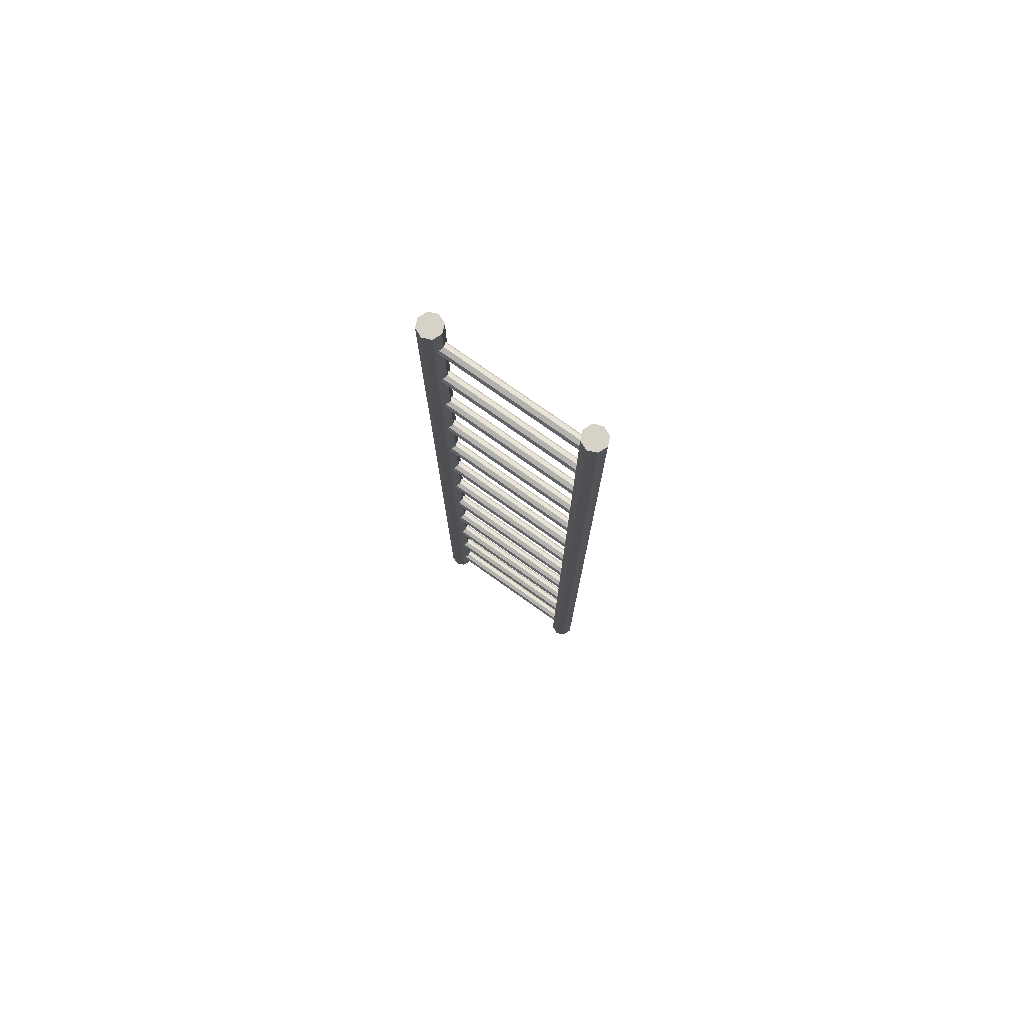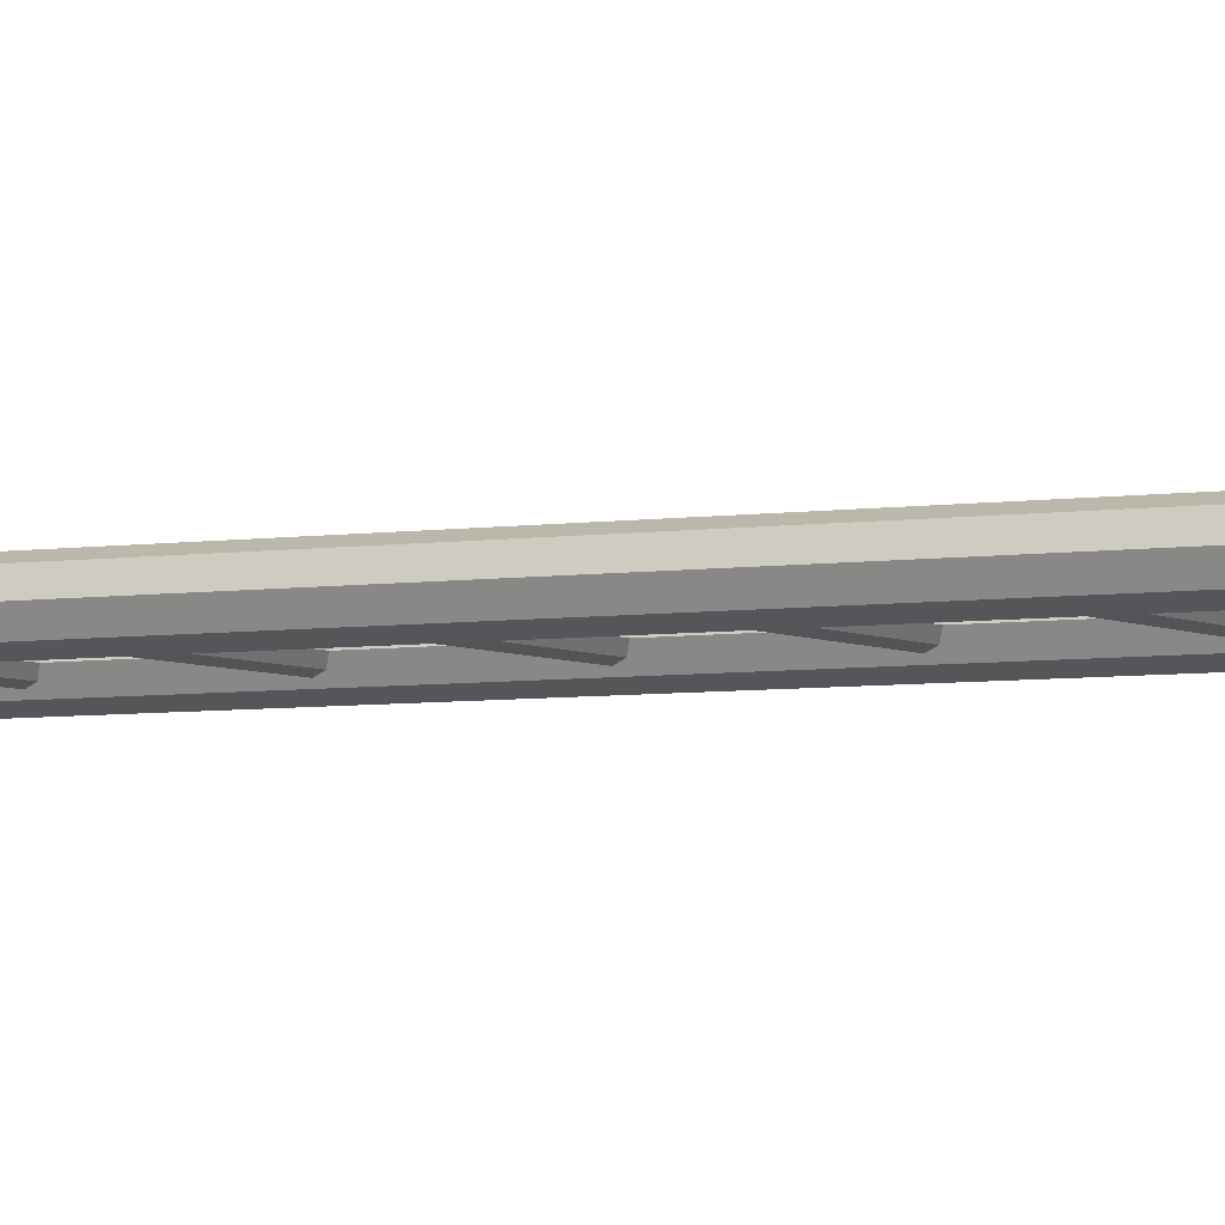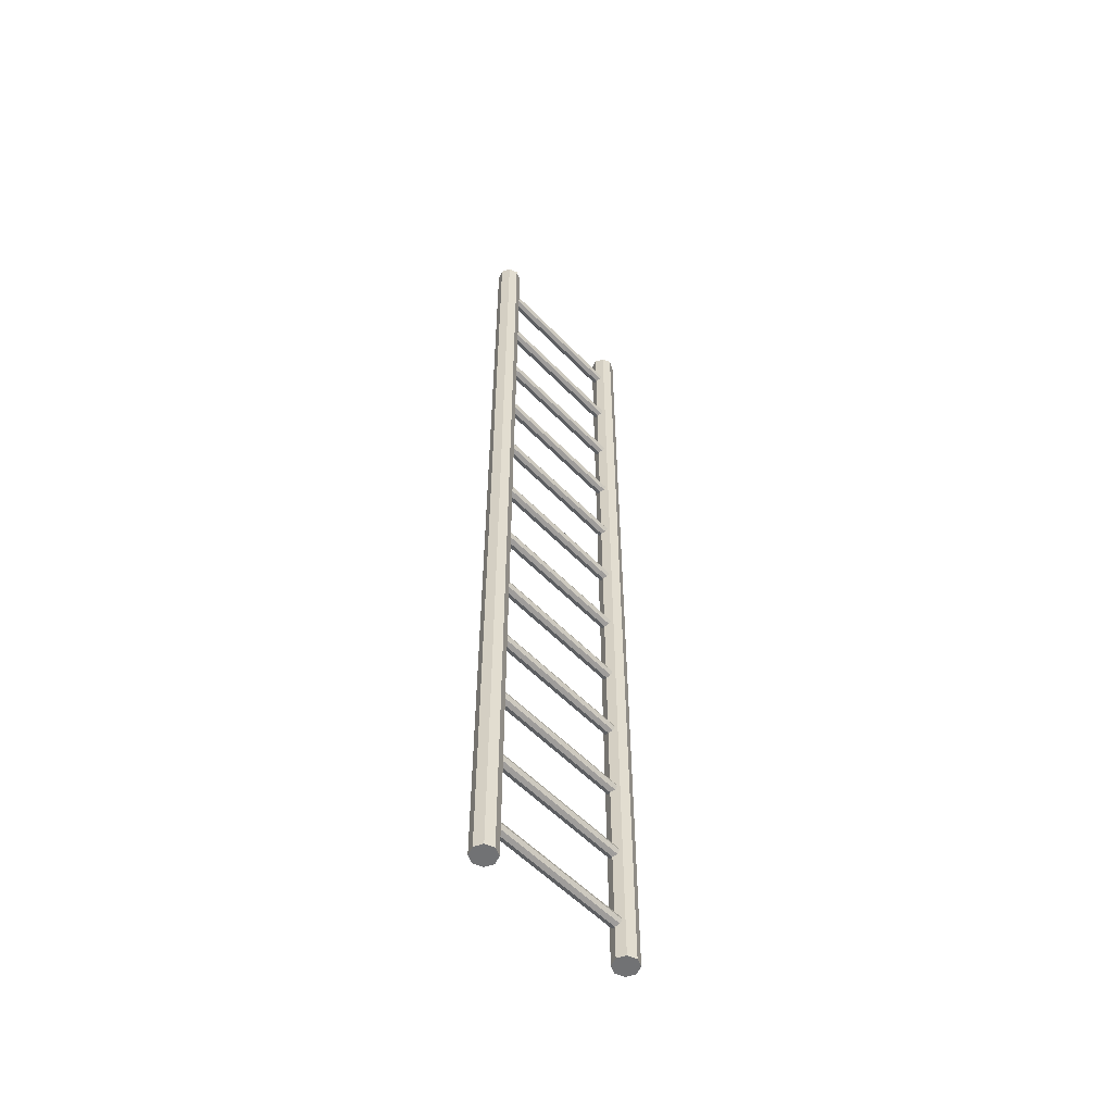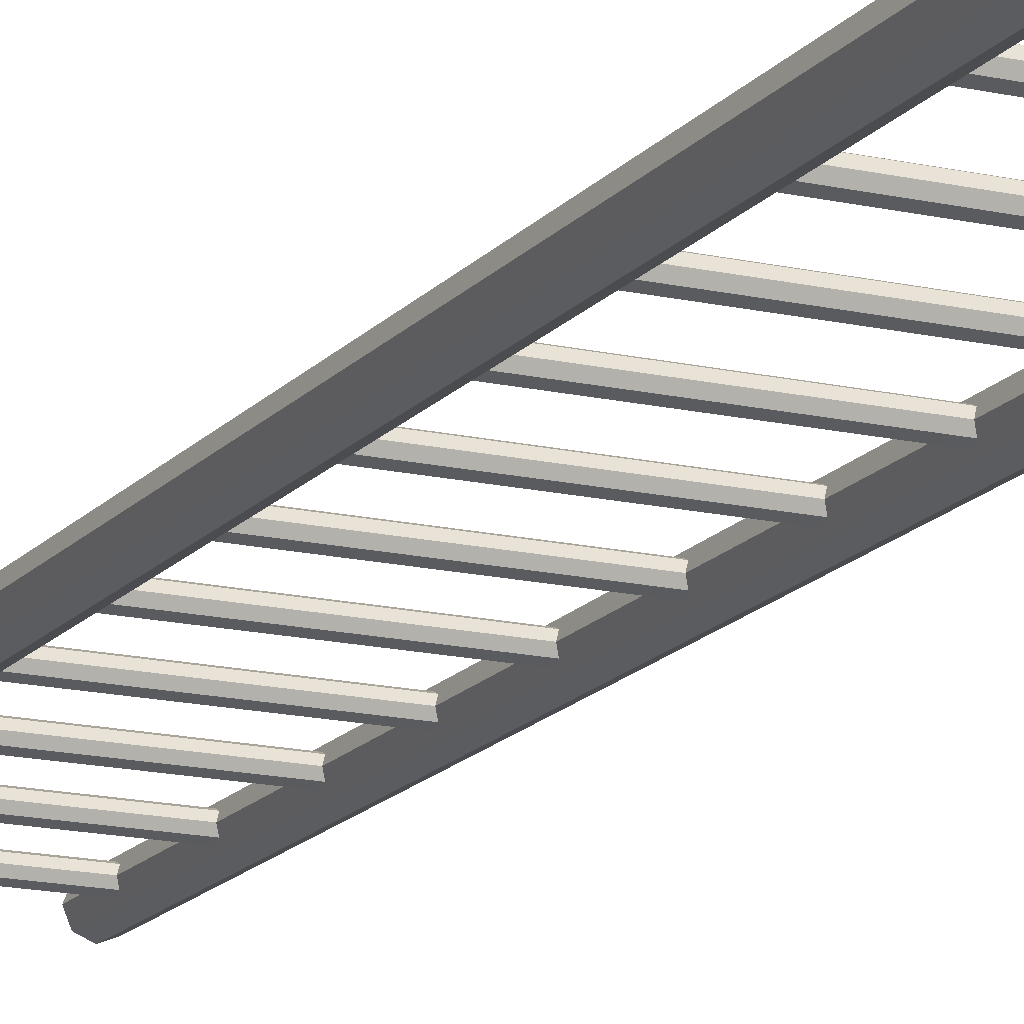
<metadata>
{"format":"obj","ext":"obj","renderer":"f3d","projection":"perspective","resolution":1024,"background":"white","views":[{"elev":77.6,"azim":35.3,"up":"+Y"},{"elev":-4.4,"azim":-60.5,"up":"+Z"},{"elev":-55.5,"azim":132.8,"up":"+Y"},{"elev":-15.9,"azim":-25.5,"up":"+Z"}]}
</metadata>
<code>
o Low_Poly_Ladder_02_Medium_Circle.001
v 0.9 0 -0.075
v 0.9 0.05303 -0.05303
v 0.9 0.075 0
v 0.9 0.05303 0.05303
v 0.9 0 0.075
v 0.9 -0.05303 0.05303
v 0.9 -0.075 0
v 0.9 -0.05303 -0.05303
v -0.9 0 -0.075
v -0.9 0.05303 -0.05303
v -0.9 0.075 -0
v -0.9 0.05303 0.05303
v -0.9 0 0.075
v -0.9 -0.05303 0.05303
v -0.9 -0.075 -0
v -0.9 -0.05303 -0.05303
v 1 -0.5 -0.15
v 0.8939 -0.5 -0.1061
v 0.85 -0.5 0
v 0.8939 -0.5 0.1061
v 1 -0.5 0.15
v 1.106 -0.5 0.1061
v 1.15 -0.5 -0
v 1.106 -0.5 -0.1061
v 0.8939 0.5 -0.1061
v 1 0.5 -0.15
v 0.85 0.5 0
v 0.8939 0.5 0.1061
v 1 0.5 0.15
v 1.106 0.5 0.1061
v 1.15 0.5 -0
v 1.106 0.5 -0.1061
v -1 -0.5 -0.15
v -0.8939 -0.5 -0.1061
v -0.85 -0.5 0
v -0.8939 -0.5 0.1061
v -1 -0.5 0.15
v -1.106 -0.5 0.1061
v -1.15 -0.5 -0
v -1.106 -0.5 -0.1061
v -0.8939 0.5 -0.1061
v -1 0.5 -0.15
v -0.85 0.5 0
v -0.8939 0.5 0.1061
v -1 0.5 0.15
v -1.106 0.5 0.1061
v -1.15 0.5 -0
v -1.106 0.5 -0.1061
v 0.9 1 -0.075
v 0.9 1.053 -0.05303
v 0.9 1.075 0
v 0.9 1.053 0.05303
v 0.9 1 0.075
v 0.9 0.947 0.05303
v 0.9 0.925 0
v 0.9 0.947 -0.05303
v -0.9 1 -0.075
v -0.9 1.053 -0.05303
v -0.9 1.075 -0
v -0.9 1.053 0.05303
v -0.9 1 0.075
v -0.9 0.947 0.05303
v -0.9 0.925 -0
v -0.9 0.947 -0.05303
v 0.8939 1.5 -0.1061
v 1 1.5 -0.15
v 0.85 1.5 0
v 0.8939 1.5 0.1061
v 1 1.5 0.15
v 1.106 1.5 0.1061
v 1.15 1.5 -0
v 1.106 1.5 -0.1061
v -0.8939 1.5 -0.1061
v -1 1.5 -0.15
v -0.85 1.5 0
v -0.8939 1.5 0.1061
v -1 1.5 0.15
v -1.106 1.5 0.1061
v -1.15 1.5 -0
v -1.106 1.5 -0.1061
v 0.9 2 -0.075
v 0.9 2.053 -0.05303
v 0.9 2.075 0
v 0.9 2.053 0.05303
v 0.9 2 0.075
v 0.9 1.947 0.05303
v 0.9 1.925 0
v 0.9 1.947 -0.05303
v -0.9 2 -0.075
v -0.9 2.053 -0.05303
v -0.9 2.075 -0
v -0.9 2.053 0.05303
v -0.9 2 0.075
v -0.9 1.947 0.05303
v -0.9 1.925 -0
v -0.9 1.947 -0.05303
v 0.8939 2.5 -0.1061
v 1 2.5 -0.15
v 0.85 2.5 0
v 0.8939 2.5 0.1061
v 1 2.5 0.15
v 1.106 2.5 0.1061
v 1.15 2.5 -0
v 1.106 2.5 -0.1061
v -0.8939 2.5 -0.1061
v -1 2.5 -0.15
v -0.85 2.5 0
v -0.8939 2.5 0.1061
v -1 2.5 0.15
v -1.106 2.5 0.1061
v -1.15 2.5 -0
v -1.106 2.5 -0.1061
v 0.9 3 -0.075
v 0.9 3.053 -0.05303
v 0.9 3.075 0
v 0.9 3.053 0.05303
v 0.9 3 0.075
v 0.9 2.947 0.05303
v 0.9 2.925 0
v 0.9 2.947 -0.05303
v -0.9 3 -0.075
v -0.9 3.053 -0.05303
v -0.9 3.075 -0
v -0.9 3.053 0.05303
v -0.9 3 0.075
v -0.9 2.947 0.05303
v -0.9 2.925 -0
v -0.9 2.947 -0.05303
v 0.8939 3.5 -0.1061
v 1 3.5 -0.15
v 0.85 3.5 0
v 0.8939 3.5 0.1061
v 1 3.5 0.15
v 1.106 3.5 0.1061
v 1.15 3.5 -0
v 1.106 3.5 -0.1061
v -0.8939 3.5 -0.1061
v -1 3.5 -0.15
v -0.85 3.5 0
v -0.8939 3.5 0.1061
v -1 3.5 0.15
v -1.106 3.5 0.1061
v -1.15 3.5 -0
v -1.106 3.5 -0.1061
v 0.9 4 -0.075
v 0.9 4.053 -0.05303
v 0.9 4.075 0
v 0.9 4.053 0.05303
v 0.9 4 0.075
v 0.9 3.947 0.05303
v 0.9 3.925 0
v 0.9 3.947 -0.05303
v -0.9 4 -0.075
v -0.9 4.053 -0.05303
v -0.9 4.075 -0
v -0.9 4.053 0.05303
v -0.9 4 0.075
v -0.9 3.947 0.05303
v -0.9 3.925 -0
v -0.9 3.947 -0.05303
v 0.8939 4.5 -0.1061
v 1 4.5 -0.15
v 0.85 4.5 0
v 0.8939 4.5 0.1061
v 1 4.5 0.15
v 1.106 4.5 0.1061
v 1.15 4.5 -0
v 1.106 4.5 -0.1061
v -0.8939 4.5 -0.1061
v -1 4.5 -0.15
v -0.85 4.5 0
v -0.8939 4.5 0.1061
v -1 4.5 0.15
v -1.106 4.5 0.1061
v -1.15 4.5 -0
v -1.106 4.5 -0.1061
v 0.9 5 -0.075
v 0.9 5.053 -0.05303
v 0.9 5.075 0
v 0.9 5.053 0.05303
v 0.9 5 0.075
v 0.9 4.947 0.05303
v 0.9 4.925 0
v 0.9 4.947 -0.05303
v -0.9 5 -0.075
v -0.9 5.053 -0.05303
v -0.9 5.075 -0
v -0.9 5.053 0.05303
v -0.9 5 0.075
v -0.9 4.947 0.05303
v -0.9 4.925 -0
v -0.9 4.947 -0.05303
v 0.8939 5.5 -0.1061
v 1 5.5 -0.15
v 0.85 5.5 0
v 0.8939 5.5 0.1061
v 1 5.5 0.15
v 1.106 5.5 0.1061
v 1.15 5.5 -0
v 1.106 5.5 -0.1061
v -0.8939 5.5 -0.1061
v -1 5.5 -0.15
v -0.85 5.5 0
v -0.8939 5.5 0.1061
v -1 5.5 0.15
v -1.106 5.5 0.1061
v -1.15 5.5 -0
v -1.106 5.5 -0.1061
v 0.9 6 -0.075
v 0.9 6.053 -0.05303
v 0.9 6.075 0
v 0.9 6.053 0.05303
v 0.9 6 0.075
v 0.9 5.947 0.05303
v 0.9 5.925 0
v 0.9 5.947 -0.05303
v -0.9 6 -0.075
v -0.9 6.053 -0.05303
v -0.9 6.075 -0
v -0.9 6.053 0.05303
v -0.9 6 0.075
v -0.9 5.947 0.05303
v -0.9 5.925 -0
v -0.9 5.947 -0.05303
v 0.8939 6.5 -0.1061
v 1 6.5 -0.15
v 0.85 6.5 0
v 0.8939 6.5 0.1061
v 1 6.5 0.15
v 1.106 6.5 0.1061
v 1.15 6.5 -0
v 1.106 6.5 -0.1061
v -0.8939 6.5 -0.1061
v -1 6.5 -0.15
v -0.85 6.5 0
v -0.8939 6.5 0.1061
v -1 6.5 0.15
v -1.106 6.5 0.1061
v -1.15 6.5 -0
v -1.106 6.5 -0.1061
v 0.9 7 -0.075
v 0.9 7.053 -0.05303
v 0.9 7.075 0
v 0.9 7.053 0.05303
v 0.9 7 0.075
v 0.9 6.947 0.05303
v 0.9 6.925 0
v 0.9 6.947 -0.05303
v -0.9 7 -0.075
v -0.9 7.053 -0.05303
v -0.9 7.075 -0
v -0.9 7.053 0.05303
v -0.9 7 0.075
v -0.9 6.947 0.05303
v -0.9 6.925 -0
v -0.9 6.947 -0.05303
v 0.8939 7.5 -0.1061
v 1 7.5 -0.15
v 0.85 7.5 0
v 0.8939 7.5 0.1061
v 1 7.5 0.15
v 1.106 7.5 0.1061
v 1.15 7.5 -0
v 1.106 7.5 -0.1061
v -0.8939 7.5 -0.1061
v -1 7.5 -0.15
v -0.85 7.5 0
v -0.8939 7.5 0.1061
v -1 7.5 0.15
v -1.106 7.5 0.1061
v -1.15 7.5 -0
v -1.106 7.5 -0.1061
v 0.9 8 -0.075
v 0.9 8.053 -0.05303
v 0.9 8.075 0
v 0.9 8.053 0.05303
v 0.9 8 0.075
v 0.9 7.947 0.05303
v 0.9 7.925 0
v 0.9 7.947 -0.05303
v -0.9 8 -0.075
v -0.9 8.053 -0.05303
v -0.9 8.075 -0
v -0.9 8.053 0.05303
v -0.9 8 0.075
v -0.9 7.947 0.05303
v -0.9 7.925 -0
v -0.9 7.947 -0.05303
v 0.8939 8.5 -0.1061
v 1 8.5 -0.15
v 0.85 8.5 0
v 0.8939 8.5 0.1061
v 1 8.5 0.15
v 1.106 8.5 0.1061
v 1.15 8.5 -0
v 1.106 8.5 -0.1061
v -0.8939 8.5 -0.1061
v -1 8.5 -0.15
v -0.85 8.5 0
v -0.8939 8.5 0.1061
v -1 8.5 0.15
v -1.106 8.5 0.1061
v -1.15 8.5 -0
v -1.106 8.5 -0.1061
v 0.9 9 -0.075
v 0.9 9.053 -0.05303
v 0.9 9.075 0
v 0.9 9.053 0.05303
v 0.9 9 0.075
v 0.9 8.947 0.05303
v 0.9 8.925 0
v 0.9 8.947 -0.05303
v -0.9 9 -0.075
v -0.9 9.053 -0.05303
v -0.9 9.075 -0
v -0.9 9.053 0.05303
v -0.9 9 0.075
v -0.9 8.947 0.05303
v -0.9 8.925 -0
v -0.9 8.947 -0.05303
v 0.8939 9.5 -0.1061
v 1 9.5 -0.15
v 0.85 9.5 0
v 0.8939 9.5 0.1061
v 1 9.5 0.15
v 1.106 9.5 0.1061
v 1.15 9.5 -0
v 1.106 9.5 -0.1061
v -0.8939 9.5 -0.1061
v -1 9.5 -0.15
v -0.85 9.5 0
v -0.8939 9.5 0.1061
v -1 9.5 0.15
v -1.106 9.5 0.1061
v -1.15 9.5 -0
v -1.106 9.5 -0.1061
v 0.9 10 -0.075
v 0.9 10.05 -0.05303
v 0.9 10.08 0
v 0.9 10.05 0.05303
v 0.9 10 0.075
v 0.9 9.947 0.05303
v 0.9 9.925 0
v 0.9 9.947 -0.05303
v -0.9 10 -0.075
v -0.9 10.05 -0.05303
v -0.9 10.08 -0
v -0.9 10.05 0.05303
v -0.9 10 0.075
v -0.9 9.947 0.05303
v -0.9 9.925 -0
v -0.9 9.947 -0.05303
v 0.8939 10.5 -0.1061
v 1 10.5 -0.15
v 0.85 10.5 0
v 0.8939 10.5 0.1061
v 1 10.5 0.15
v 1.106 10.5 0.1061
v 1.15 10.5 -0
v 1.106 10.5 -0.1061
v -0.8939 10.5 -0.1061
v -1 10.5 -0.15
v -0.85 10.5 0
v -0.8939 10.5 0.1061
v -1 10.5 0.15
v -1.106 10.5 0.1061
v -1.15 10.5 -0
v -1.106 10.5 -0.1061
v 0.9 11 -0.075
v 0.9 11.05 -0.05303
v 0.9 11.08 0
v 0.9 11.05 0.05303
v 0.9 11 0.075
v 0.9 10.95 0.05303
v 0.9 10.93 0
v 0.9 10.95 -0.05303
v -0.9 11 -0.075
v -0.9 11.05 -0.05303
v -0.9 11.08 -0
v -0.9 11.05 0.05303
v -0.9 11 0.075
v -0.9 10.95 0.05303
v -0.9 10.93 -0
v -0.9 10.95 -0.05303
v 0.8939 11.5 -0.1061
v 1 11.5 -0.15
v 0.85 11.5 0
v 0.8939 11.5 0.1061
v 1 11.5 0.15
v 1.106 11.5 0.1061
v 1.15 11.5 -0
v 1.106 11.5 -0.1061
v -0.8939 11.5 -0.1061
v -1 11.5 -0.15
v -0.85 11.5 0
v -0.8939 11.5 0.1061
v -1 11.5 0.15
v -1.106 11.5 0.1061
v -1.15 11.5 -0
v -1.106 11.5 -0.1061
f 23 24 32 31
f 21 22 30 29
f 19 20 28 27
f 17 18 25 26
f 24 17 26 32
f 22 23 31 30
f 20 21 29 28
f 18 19 27 25
f 39 47 48 40
f 37 45 46 38
f 35 43 44 36
f 33 42 41 34
f 40 48 42 33
f 38 46 47 39
f 36 44 45 37
f 34 41 43 35
f 31 32 72 71
f 29 30 70 69
f 27 28 68 67
f 26 25 65 66
f 32 26 66 72
f 30 31 71 70
f 28 29 69 68
f 25 27 67 65
f 47 79 80 48
f 45 77 78 46
f 43 75 76 44
f 42 74 73 41
f 48 80 74 42
f 46 78 79 47
f 44 76 77 45
f 41 73 75 43
f 71 72 104 103
f 69 70 102 101
f 67 68 100 99
f 66 65 97 98
f 72 66 98 104
f 70 71 103 102
f 68 69 101 100
f 65 67 99 97
f 79 111 112 80
f 77 109 110 78
f 75 107 108 76
f 74 106 105 73
f 80 112 106 74
f 78 110 111 79
f 76 108 109 77
f 73 105 107 75
f 103 104 136 135
f 101 102 134 133
f 99 100 132 131
f 98 97 129 130
f 104 98 130 136
f 102 103 135 134
f 100 101 133 132
f 97 99 131 129
f 111 143 144 112
f 109 141 142 110
f 107 139 140 108
f 106 138 137 105
f 112 144 138 106
f 110 142 143 111
f 108 140 141 109
f 105 137 139 107
f 135 136 168 167
f 133 134 166 165
f 131 132 164 163
f 130 129 161 162
f 136 130 162 168
f 134 135 167 166
f 132 133 165 164
f 129 131 163 161
f 143 175 176 144
f 141 173 174 142
f 139 171 172 140
f 138 170 169 137
f 144 176 170 138
f 142 174 175 143
f 140 172 173 141
f 137 169 171 139
f 167 168 200 199
f 165 166 198 197
f 163 164 196 195
f 162 161 193 194
f 168 162 194 200
f 166 167 199 198
f 164 165 197 196
f 161 163 195 193
f 175 207 208 176
f 173 205 206 174
f 171 203 204 172
f 170 202 201 169
f 176 208 202 170
f 174 206 207 175
f 172 204 205 173
f 169 201 203 171
f 199 200 232 231
f 197 198 230 229
f 195 196 228 227
f 194 193 225 226
f 200 194 226 232
f 198 199 231 230
f 196 197 229 228
f 193 195 227 225
f 207 239 240 208
f 205 237 238 206
f 203 235 236 204
f 202 234 233 201
f 208 240 234 202
f 206 238 239 207
f 204 236 237 205
f 201 233 235 203
f 231 232 264 263
f 229 230 262 261
f 227 228 260 259
f 226 225 257 258
f 232 226 258 264
f 230 231 263 262
f 228 229 261 260
f 225 227 259 257
f 239 271 272 240
f 237 269 270 238
f 235 267 268 236
f 234 266 265 233
f 240 272 266 234
f 238 270 271 239
f 236 268 269 237
f 233 265 267 235
f 263 264 296 295
f 261 262 294 293
f 259 260 292 291
f 258 257 289 290
f 264 258 290 296
f 262 263 295 294
f 260 261 293 292
f 257 259 291 289
f 271 303 304 272
f 269 301 302 270
f 267 299 300 268
f 266 298 297 265
f 272 304 298 266
f 270 302 303 271
f 268 300 301 269
f 265 297 299 267
f 295 296 328 327
f 293 294 326 325
f 291 292 324 323
f 290 289 321 322
f 296 290 322 328
f 294 295 327 326
f 292 293 325 324
f 289 291 323 321
f 303 335 336 304
f 301 333 334 302
f 299 331 332 300
f 298 330 329 297
f 304 336 330 298
f 302 334 335 303
f 300 332 333 301
f 297 329 331 299
f 327 328 360 359
f 325 326 358 357
f 323 324 356 355
f 322 321 353 354
f 328 322 354 360
f 326 327 359 358
f 324 325 357 356
f 321 323 355 353
f 335 367 368 336
f 333 365 366 334
f 331 363 364 332
f 330 362 361 329
f 336 368 362 330
f 334 366 367 335
f 332 364 365 333
f 329 361 363 331
f 359 360 392 391
f 357 358 390 389
f 355 356 388 387
f 354 353 385 386
f 360 354 386 392
f 358 359 391 390
f 356 357 389 388
f 353 355 387 385
f 367 399 400 368
f 365 397 398 366
f 363 395 396 364
f 362 394 393 361
f 368 400 394 362
f 366 398 399 367
f 364 396 397 365
f 361 393 395 363
f 18 17 24 23 22 21 20 19
f 34 35 36 37 38 39 40 33
f 393 394 400 399 398 397 396 395
f 385 387 388 389 390 391 392 386
f 6 14 15 7
f 4 12 13 5
f 2 10 11 3
f 7 15 16 8
f 5 13 14 6
f 3 11 12 4
f 8 16 9 1
f 1 9 10 2
f 54 62 63 55
f 52 60 61 53
f 50 58 59 51
f 55 63 64 56
f 53 61 62 54
f 51 59 60 52
f 56 64 57 49
f 49 57 58 50
f 86 94 95 87
f 84 92 93 85
f 82 90 91 83
f 87 95 96 88
f 85 93 94 86
f 83 91 92 84
f 88 96 89 81
f 81 89 90 82
f 118 126 127 119
f 116 124 125 117
f 114 122 123 115
f 119 127 128 120
f 117 125 126 118
f 115 123 124 116
f 120 128 121 113
f 113 121 122 114
f 150 158 159 151
f 148 156 157 149
f 146 154 155 147
f 151 159 160 152
f 149 157 158 150
f 147 155 156 148
f 152 160 153 145
f 145 153 154 146
f 182 190 191 183
f 180 188 189 181
f 178 186 187 179
f 183 191 192 184
f 181 189 190 182
f 179 187 188 180
f 184 192 185 177
f 177 185 186 178
f 214 222 223 215
f 212 220 221 213
f 210 218 219 211
f 215 223 224 216
f 213 221 222 214
f 211 219 220 212
f 216 224 217 209
f 209 217 218 210
f 246 254 255 247
f 244 252 253 245
f 242 250 251 243
f 247 255 256 248
f 245 253 254 246
f 243 251 252 244
f 248 256 249 241
f 241 249 250 242
f 278 286 287 279
f 276 284 285 277
f 274 282 283 275
f 279 287 288 280
f 277 285 286 278
f 275 283 284 276
f 280 288 281 273
f 273 281 282 274
f 310 318 319 311
f 308 316 317 309
f 306 314 315 307
f 311 319 320 312
f 309 317 318 310
f 307 315 316 308
f 312 320 313 305
f 305 313 314 306
f 342 350 351 343
f 340 348 349 341
f 338 346 347 339
f 343 351 352 344
f 341 349 350 342
f 339 347 348 340
f 344 352 345 337
f 337 345 346 338
f 374 382 383 375
f 372 380 381 373
f 370 378 379 371
f 375 383 384 376
f 373 381 382 374
f 371 379 380 372
f 376 384 377 369
f 369 377 378 370

</code>
